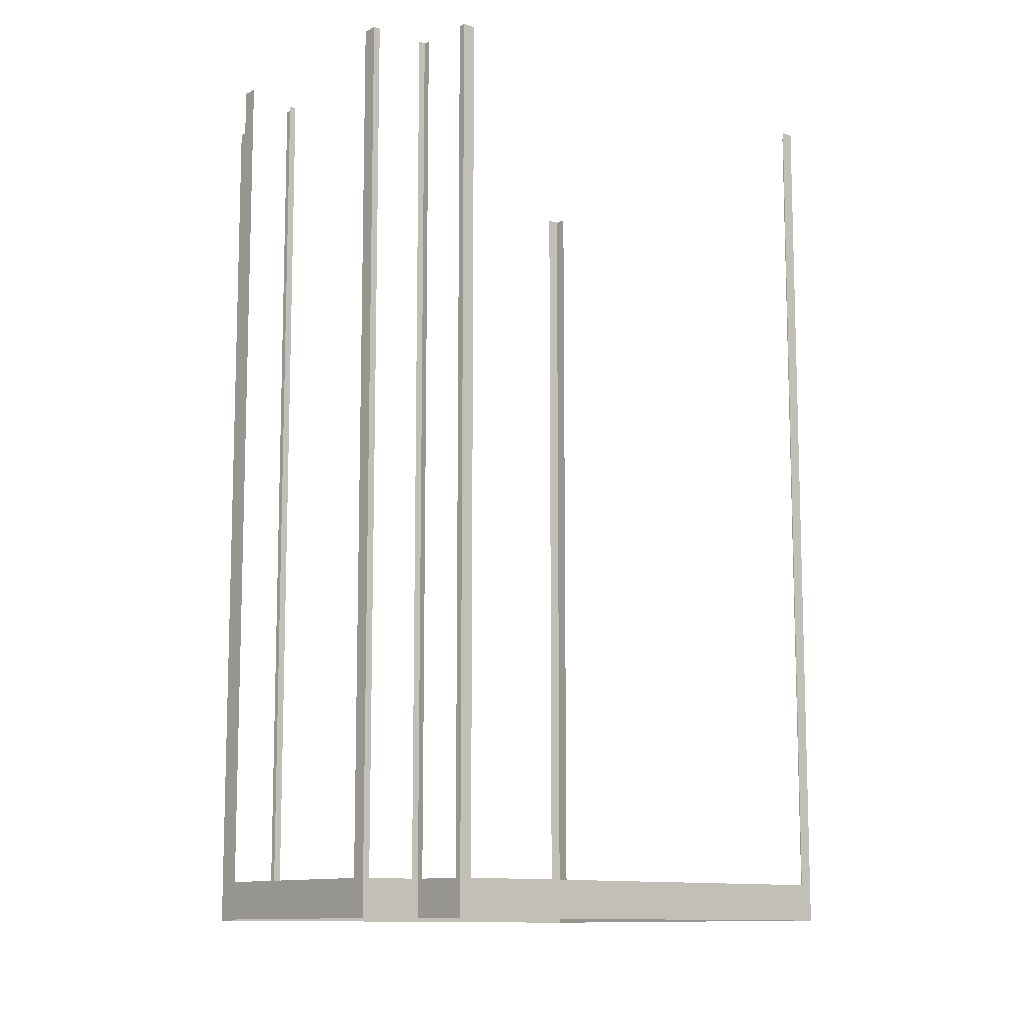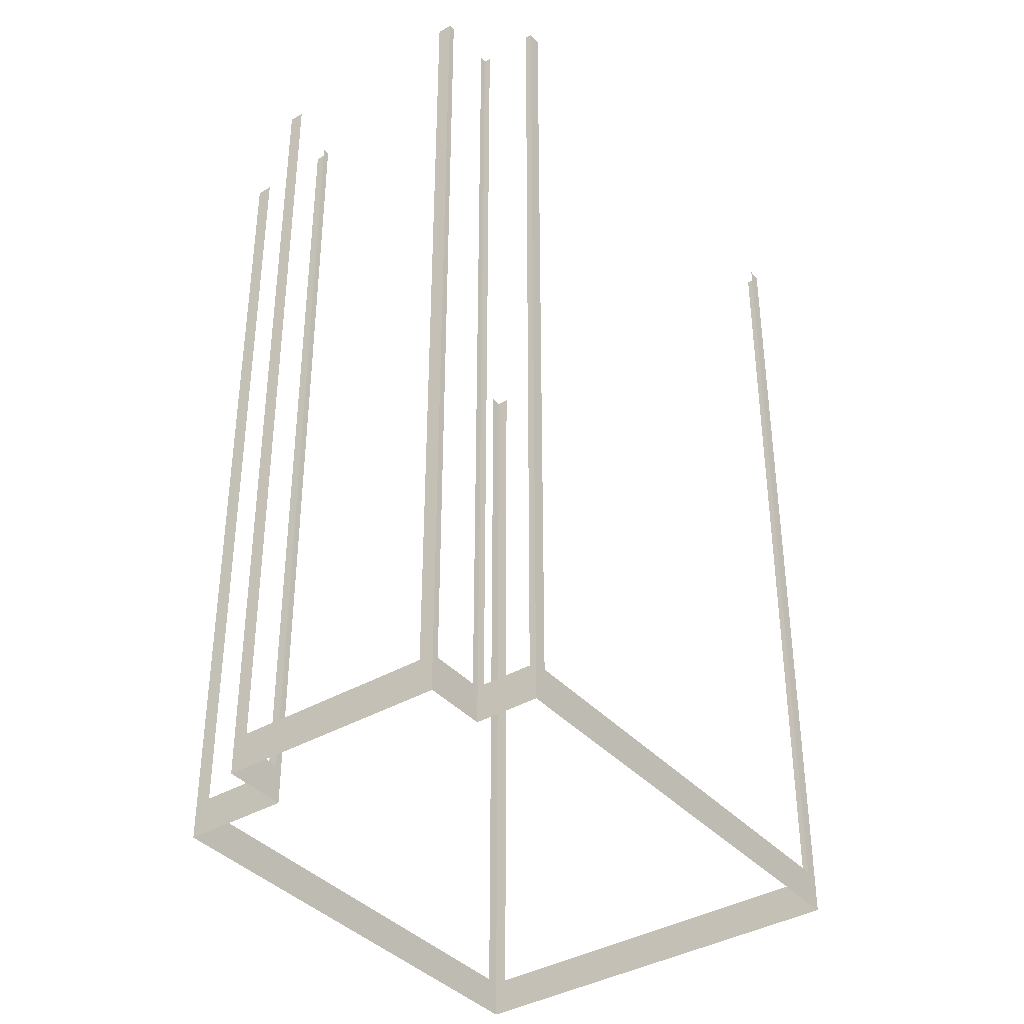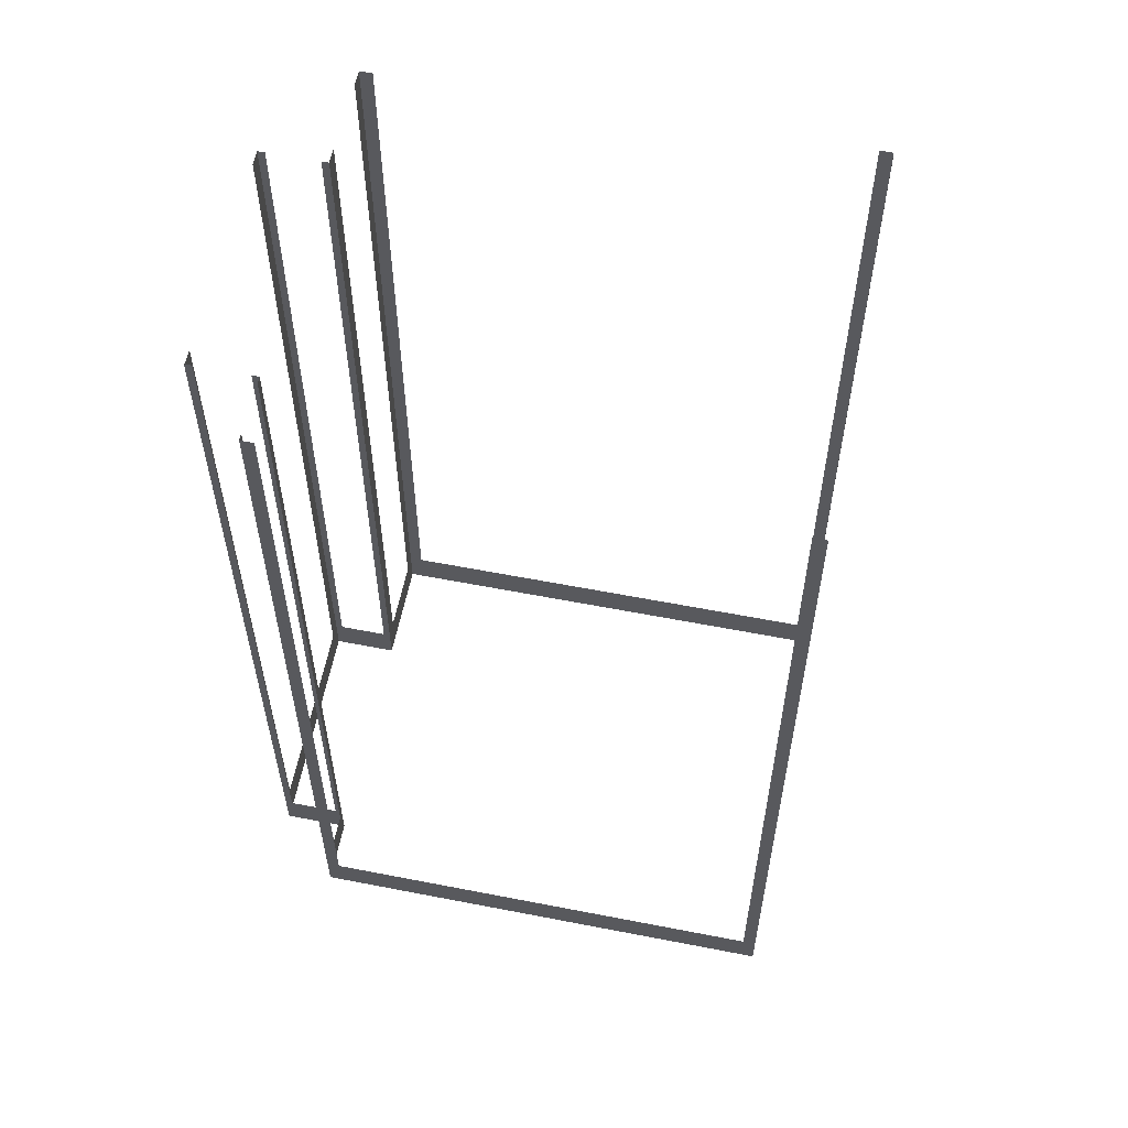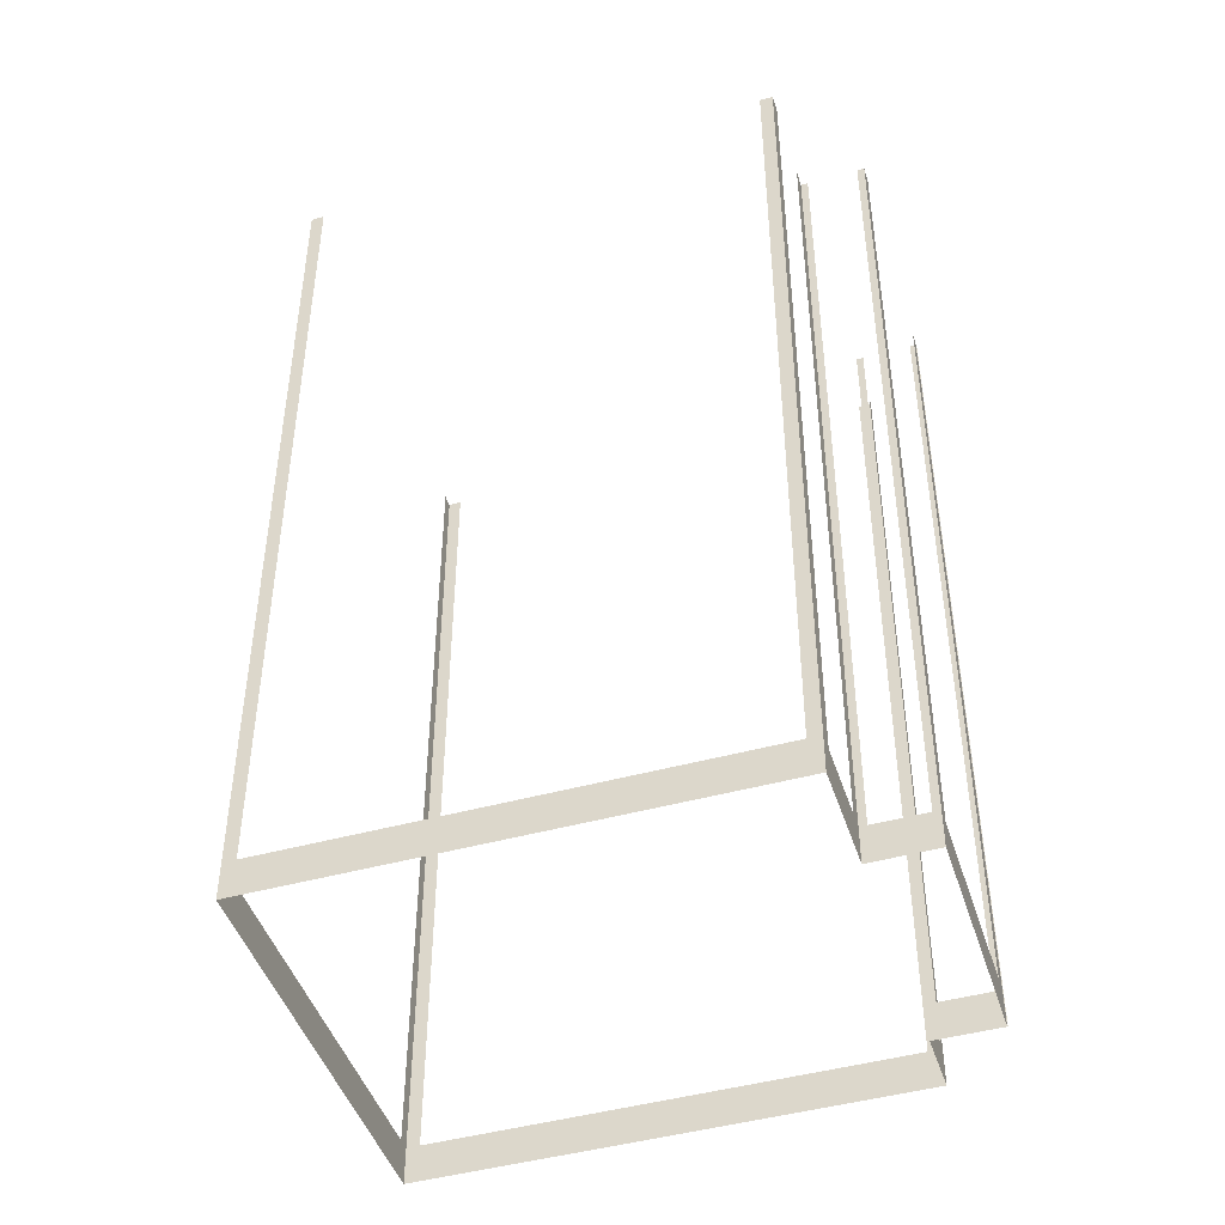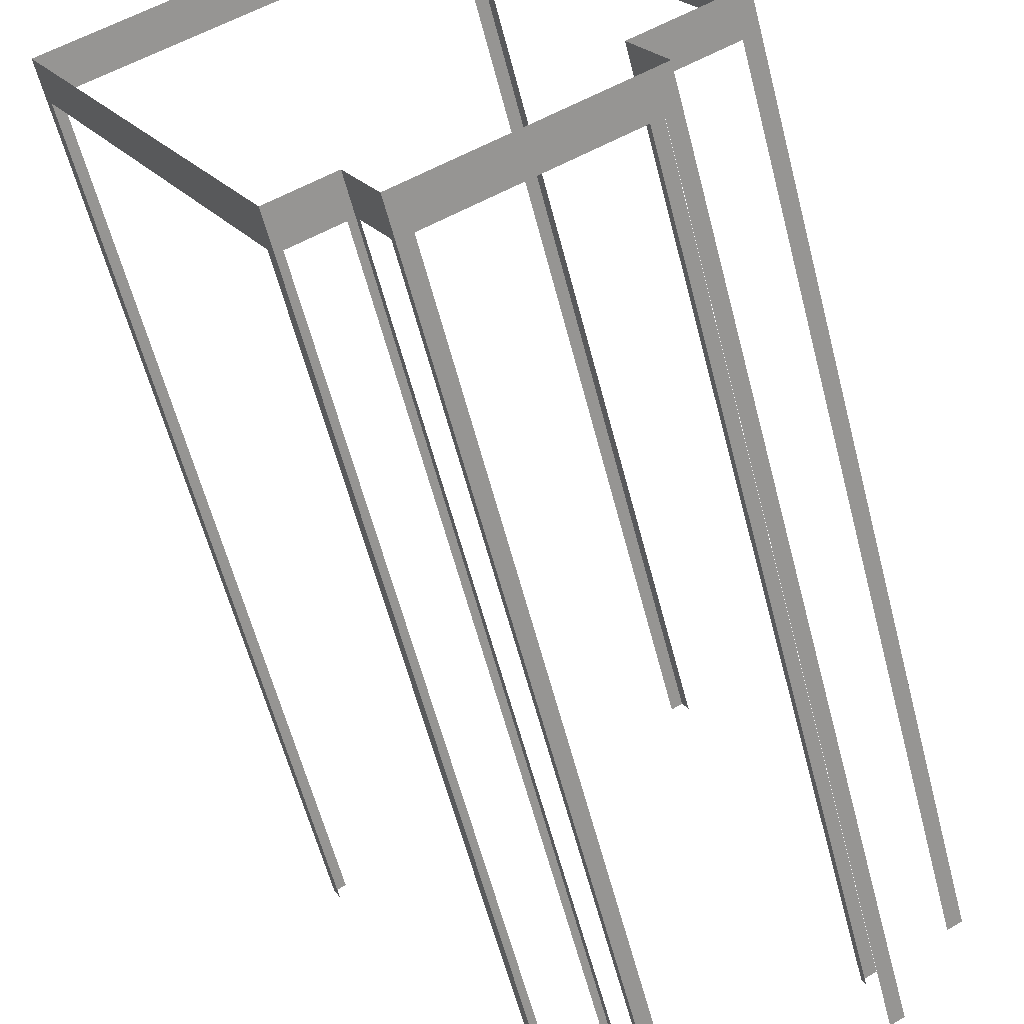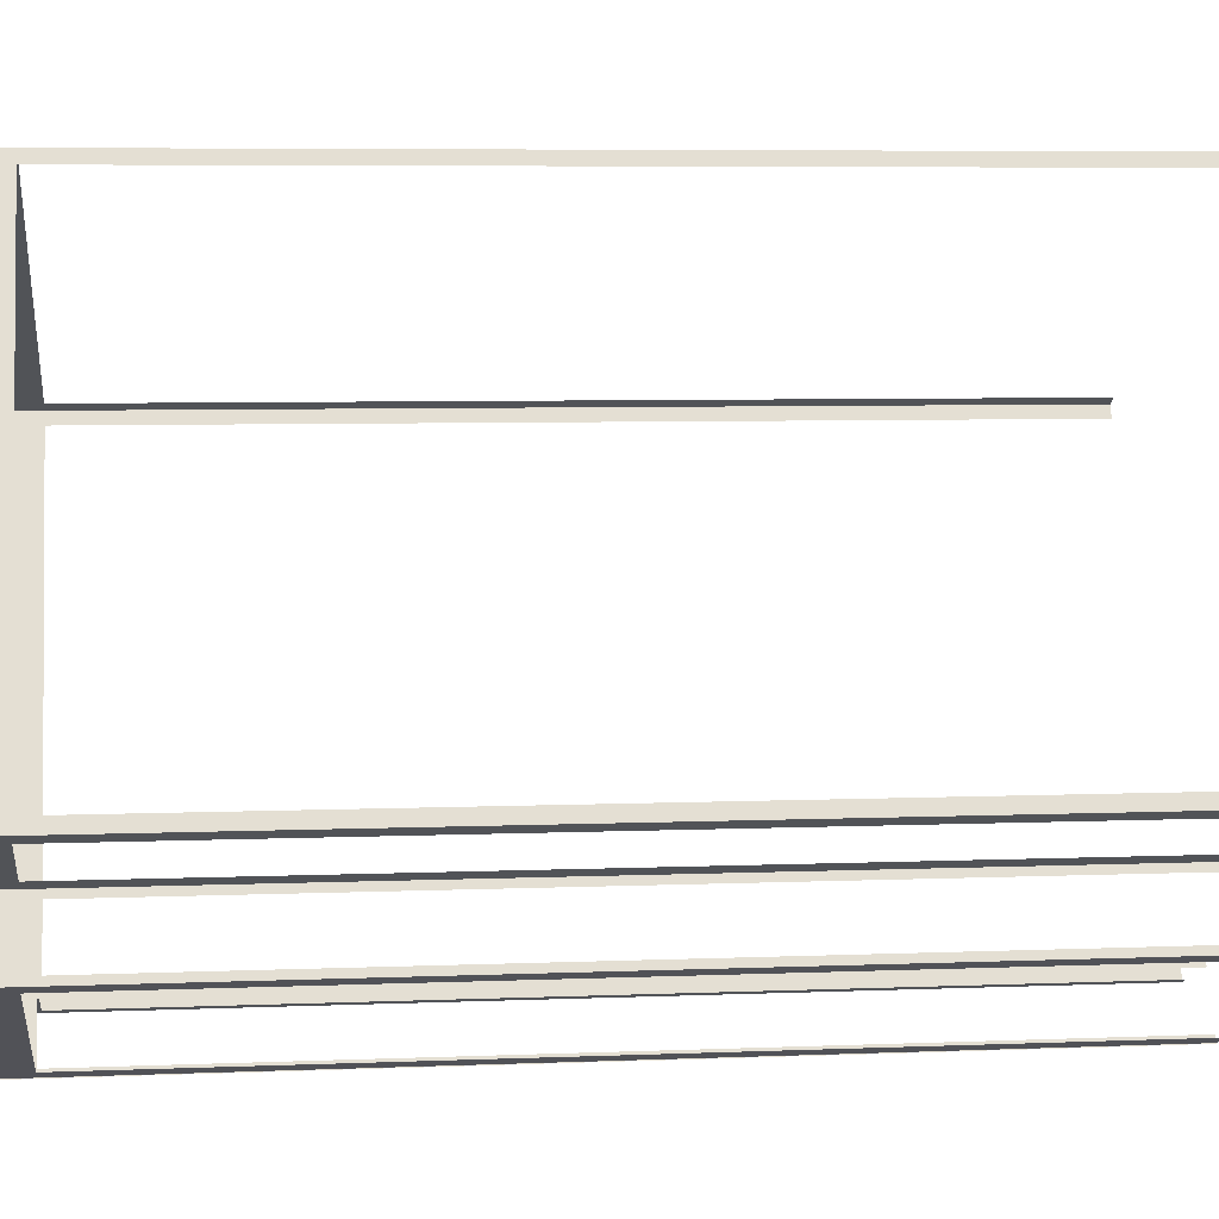
<metadata>
{"format":"obj","ext":"obj","renderer":"f3d","projection":"perspective","resolution":1024,"background":"white","views":[{"elev":-11.1,"azim":21.4,"up":"+Z"},{"elev":-38.2,"azim":8.2,"up":"+Z"},{"elev":59.2,"azim":73.0,"up":"+Z"},{"elev":-45.8,"azim":-100.8,"up":"+Z"},{"elev":-59.8,"azim":-165.5,"up":"+Y"},{"elev":6.2,"azim":-97.0,"up":"+Y"}]}
</metadata>
<code>
o geometryt000010000010000110010110000110000100110010110110st140
v 176.7 -180.2 566.3
v 177.4 -180.6 610.9
v 176.7 -180.2 610.9
v 172.4 -177.9 564.3
v 173.2 -178.3 566.3
v 177.4 -180.6 564.3
v 173.2 -178.3 610.9
v 172.4 -177.9 610.9
v 172.7 -177.3 566.3
v 172.4 -177.9 610.9
v 172.7 -177.3 610.9
v 184.5 -155.6 564.3
v 184.1 -156.2 566.3
v 172.4 -177.9 564.3
v 184.1 -156.2 610.9
v 184.5 -155.6 610.9
v 185.9 -189 566.3
v 186.6 -189.4 610.9
v 185.9 -189 610.9
v 176.5 -184 566.3
v 179.4 -185.6 564.3
v 185.2 -188.6 564.3
v 186.6 -189.4 564.3
v 176.5 -184 610.9
v 175.8 -183.6 610.9
v 175.8 -183.6 564.3
v 176 -183.3 566.3
v 175.8 -183.6 610.9
v 176 -183.3 610.9
v 177.3 -180.9 566.3
v 175.8 -183.6 564.3
v 177.3 -180.9 610.9
v 177.4 -180.6 610.9
v 177.4 -180.6 564.3
v 185.1 -155.9 566.3
v 184.5 -155.6 610.9
v 185.1 -155.9 610.9
v 203.2 -165.7 564.3
v 202.7 -165.4 566.3
v 184.5 -155.6 564.3
v 202.7 -165.4 610.9
v 203.2 -165.7 610.9
v 188 -186.7 566.3
v 188.2 -186.4 610.9
v 188 -186.7 610.9
v 186.8 -189.1 566.3
v 188.2 -186.4 564.3
v 186.8 -189.1 610.9
v 186.6 -189.4 610.9
v 186.6 -189.4 564.3
v 190.9 -187.9 566.3
v 191.2 -188 610.9
v 190.9 -187.9 610.9
v 188.5 -186.6 566.3
v 191.2 -188 564.3
v 188.5 -186.6 610.9
v 188.2 -186.4 610.9
v 188.2 -186.4 564.3
v 202.9 -166.3 566.3
v 203.2 -165.7 610.9
v 202.9 -166.3 610.9
v 191.2 -188 564.3
v 191.5 -187.4 566.3
v 203.2 -165.7 564.3
v 191.5 -187.4 610.9
v 191.2 -188 610.9
f 1 2 3
f 4 1 5
f 4 6 1
f 7 8 5
f 8 4 5
f 9 10 11
f 12 9 13
f 12 14 9
f 10 9 14
f 15 16 13
f 16 12 13
f 17 18 19
f 20 21 17
f 21 22 17
f 22 23 17
f 18 17 23
f 24 25 20
f 25 26 20
f 26 21 20
f 27 28 29
f 30 31 27
f 28 27 31
f 32 33 30
f 33 34 30
f 34 31 30
f 35 36 37
f 38 35 39
f 38 40 35
f 36 35 40
f 41 42 39
f 42 38 39
f 43 44 45
f 46 47 43
f 44 43 47
f 48 49 46
f 49 50 46
f 51 52 53
f 54 55 51
f 52 51 55
f 56 57 54
f 57 58 54
f 58 55 54
f 59 60 61
f 62 59 63
f 62 64 59
f 60 59 64
f 65 66 63
f 66 62 63
f 2 1 6
f 50 47 46

</code>
